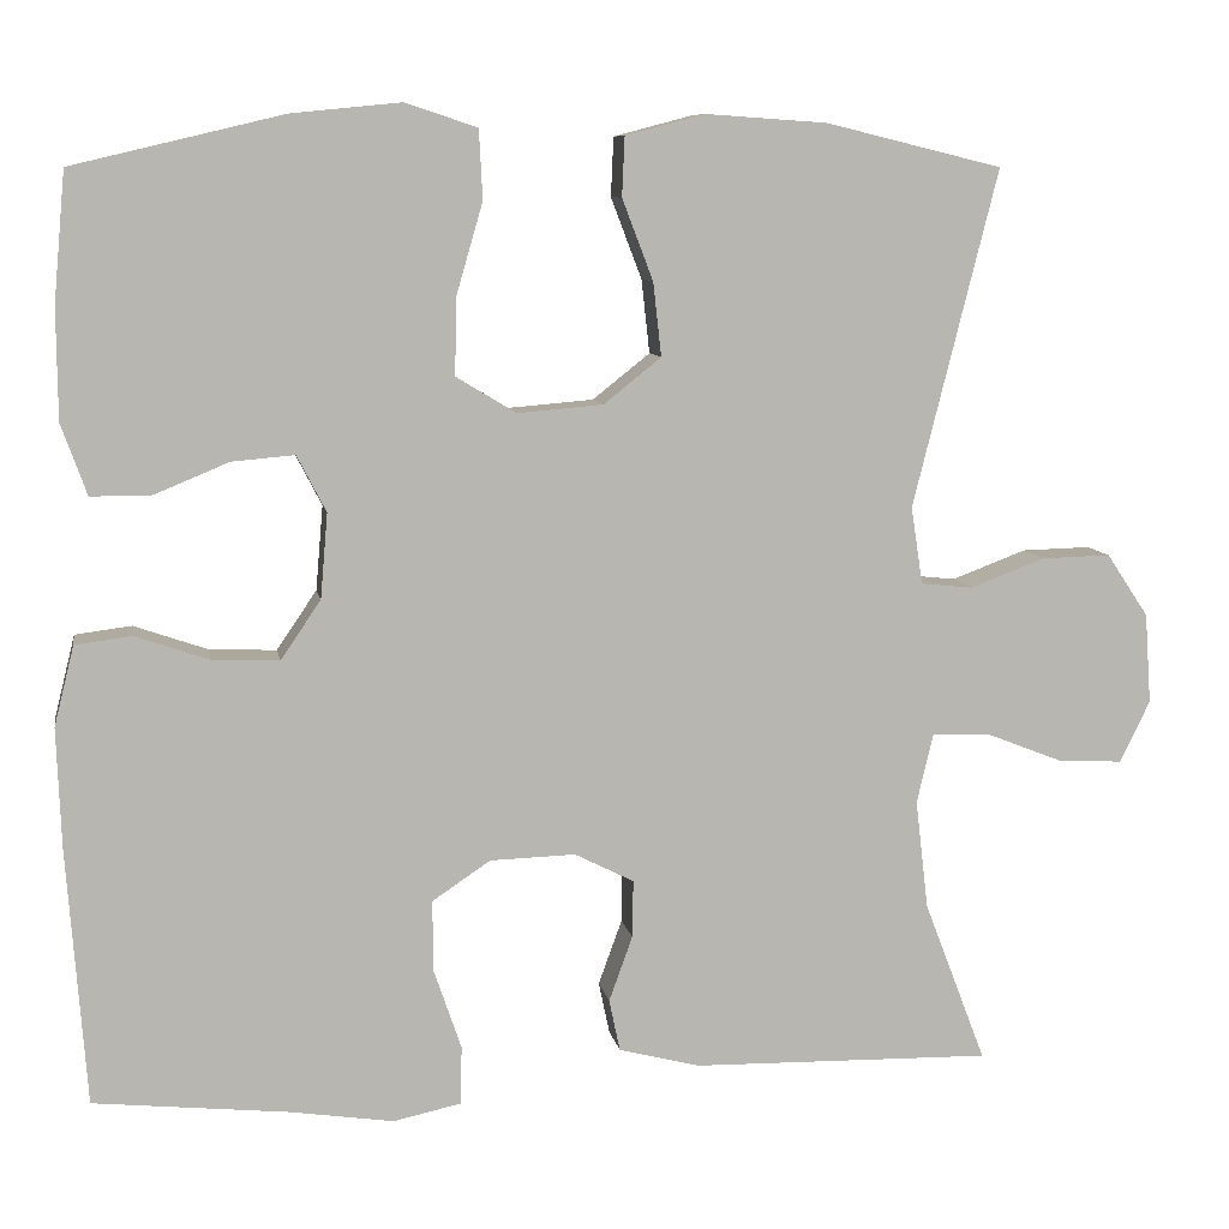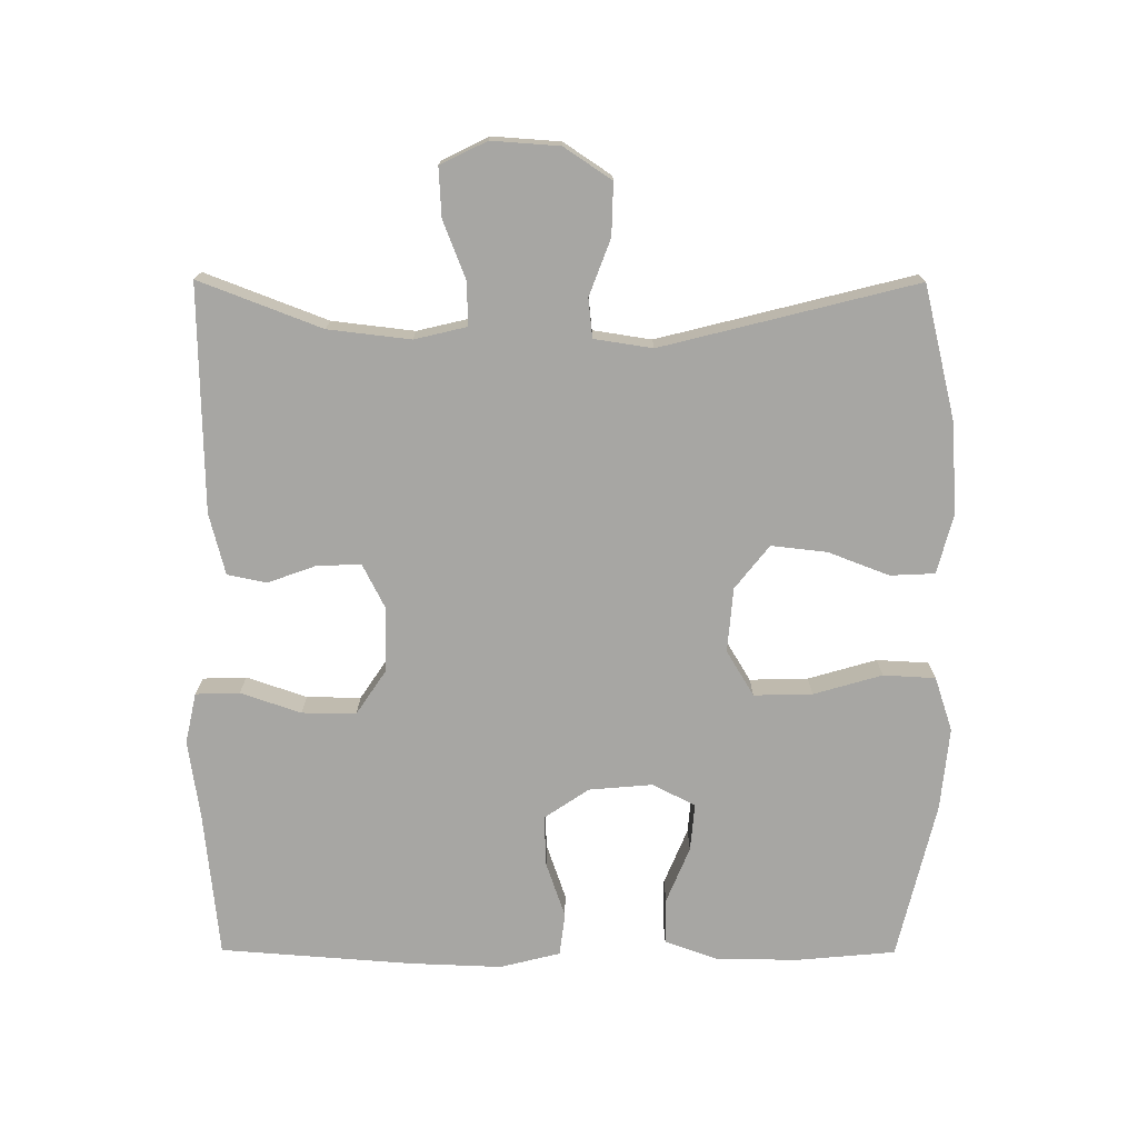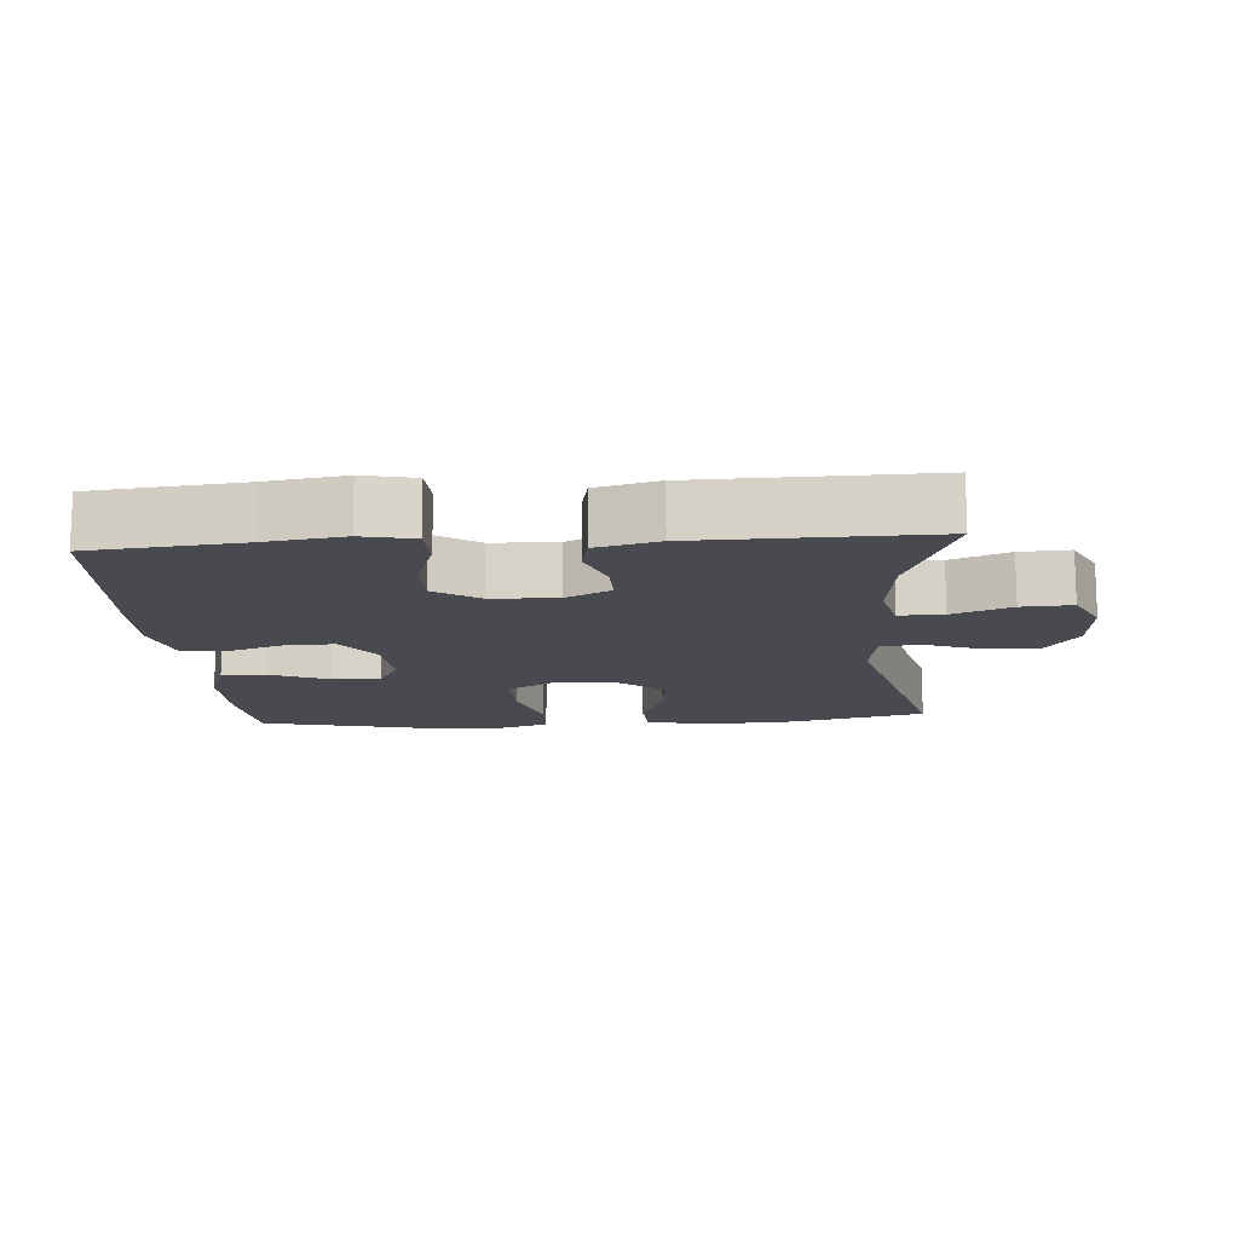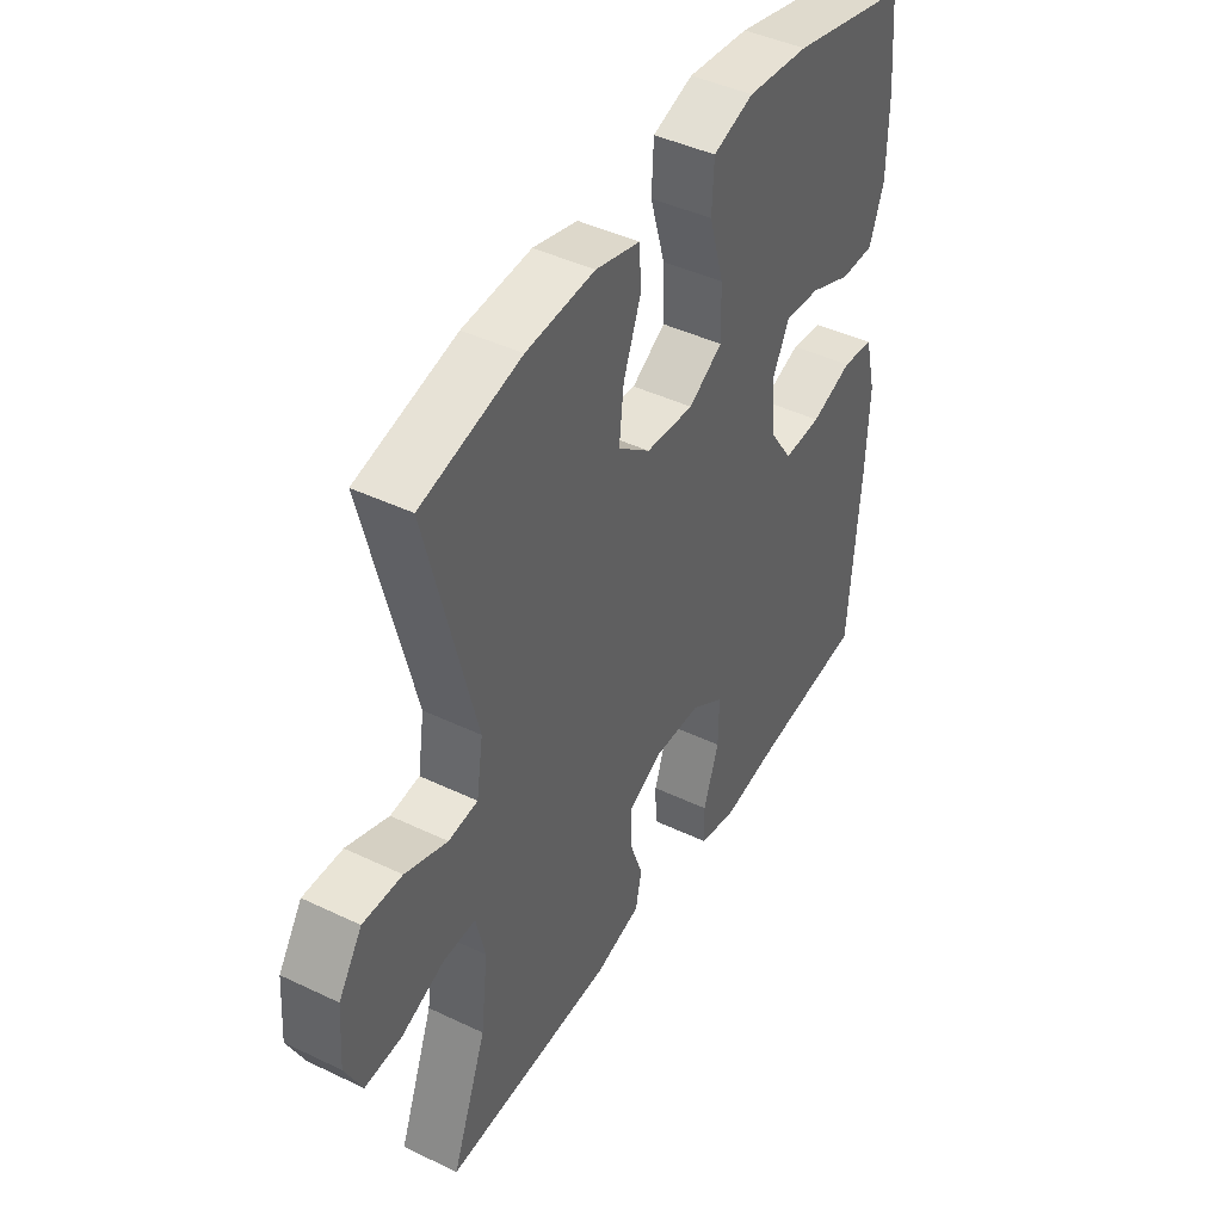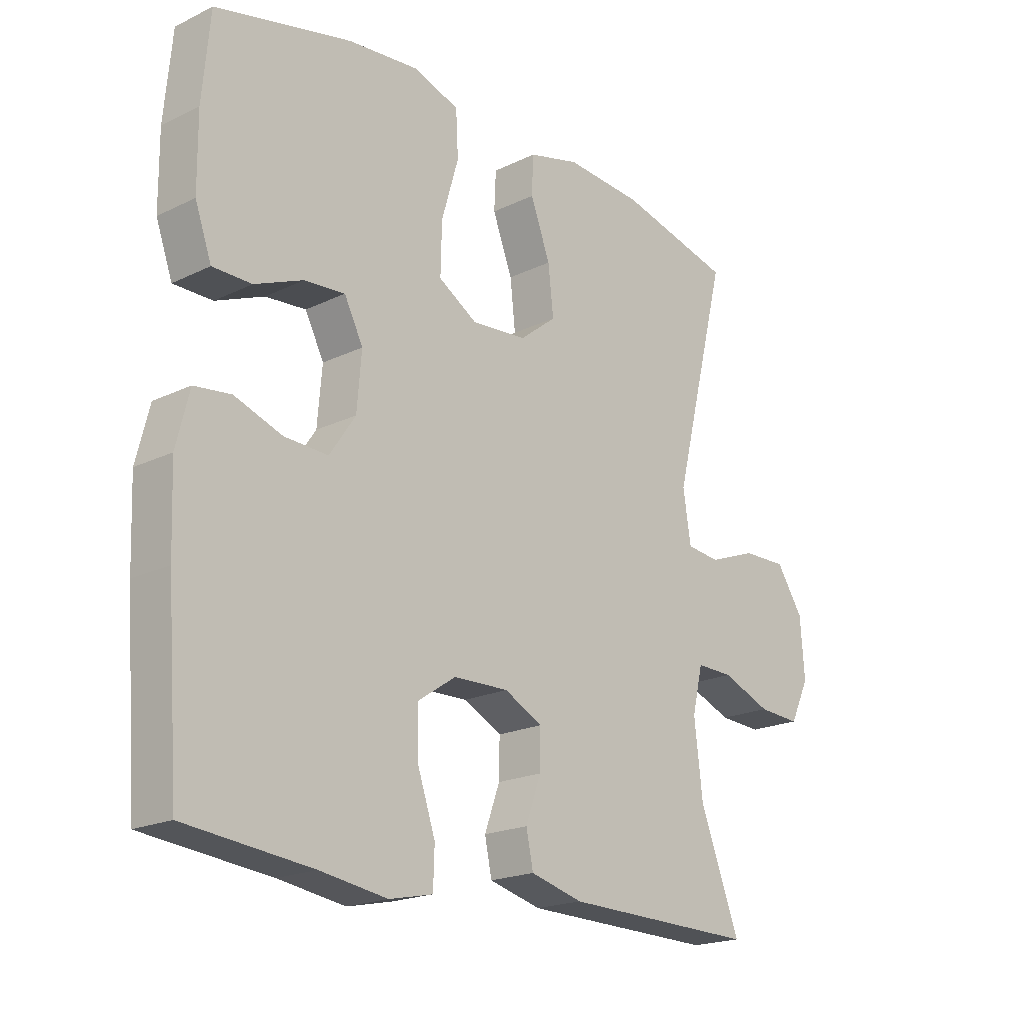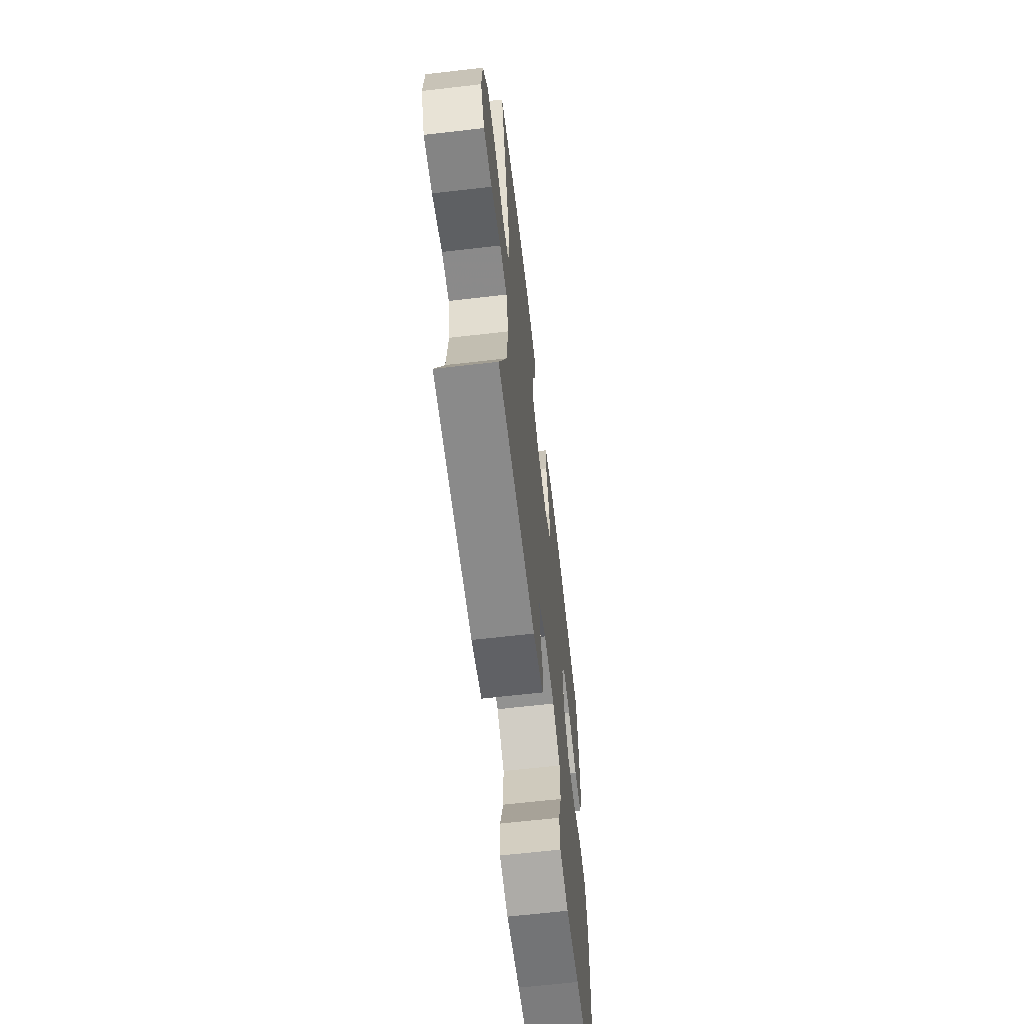
<metadata>
{"format":"obj","ext":"obj","renderer":"f3d","projection":"perspective","resolution":1024,"background":"white","views":[{"elev":8.7,"azim":170.2,"up":"+Z"},{"elev":-74.2,"azim":-90.2,"up":"+Y"},{"elev":-13.6,"azim":-175.8,"up":"+Y"},{"elev":43.7,"azim":-60.6,"up":"+Z"},{"elev":-19.8,"azim":131.9,"up":"+Z"},{"elev":-64.5,"azim":-83.3,"up":"+Z"}]}
</metadata>
<code>
v -0.5 0.07 -0.5
v -0.432 0.07 -0.322
v -0.418 0.07 -0.202
v -0.436 0.07 -0.126
v -0.499 0.07 -0.127
v -0.583 0.07 -0.16
v -0.655 0.07 -0.164
v -0.688 0.07 -0.096
v -0.681 0.07 0.003
v -0.635 0.07 0.072
v -0.559 0.07 0.07
v -0.477 0.07 0.039
v -0.42 0.07 0.045
v -0.407 0.07 0.13
v -0.5 0.07 0.5
v -0.306 0.07 0.547
v -0.173 0.07 0.556
v -0.086 0.07 0.533
v -0.083 0.07 0.468
v -0.117 0.07 0.379
v -0.126 0.07 0.298
v -0.063 0.07 0.248
v 0.031 0.07 0.24
v 0.097 0.07 0.28
v 0.095 0.07 0.365
v 0.066 0.07 0.465
v 0.07 0.07 0.541
v 0.149 0.07 0.567
v 0.269 0.07 0.555
v 0.5 0.07 0.5
v 0.513 0.07 0.358
v 0.512 0.07 0.237
v 0.484 0.07 0.159
v 0.418 0.07 0.159
v 0.336 0.07 0.193
v 0.267 0.07 0.199
v 0.235 0.07 0.137
v 0.243 0.07 0.044
v 0.287 0.07 -0.021
v 0.361 0.07 -0.018
v 0.442 0.07 0.01
v 0.504 0.07 0.002
v 0.526 0.07 -0.086
v 0.521 0.07 -0.218
v 0.5 0.07 -0.5
v 0.286 0.07 -0.522
v 0.172 0.07 -0.539
v 0.098 0.07 -0.523
v 0.096 0.07 -0.459
v 0.126 0.07 -0.371
v 0.127 0.07 -0.292
v 0.063 0.07 -0.249
v -0.031 0.07 -0.246
v -0.096 0.07 -0.279
v -0.095 0.07 -0.342
v -0.069 0.07 -0.414
v -0.081 0.07 -0.471
v -0.17 0.07 -0.494
v -0.5 0 -0.5
v -0.432 0 -0.322
v -0.418 0 -0.202
v -0.436 0 -0.126
v -0.499 0 -0.127
v -0.583 0 -0.16
v -0.655 0 -0.164
v -0.688 0 -0.096
v -0.681 0 0.003
v -0.635 0 0.072
v -0.559 0 0.07
v -0.477 0 0.039
v -0.42 0 0.045
v -0.407 0 0.13
v -0.5 0 0.5
v -0.306 0 0.547
v -0.173 0 0.556
v -0.086 0 0.533
v -0.083 0 0.468
v -0.117 0 0.379
v -0.126 0 0.298
v -0.063 0 0.248
v 0.031 0 0.24
v 0.097 0 0.28
v 0.095 0 0.365
v 0.066 0 0.465
v 0.07 0 0.541
v 0.149 0 0.567
v 0.269 0 0.555
v 0.5 0 0.5
v 0.513 0 0.358
v 0.512 0 0.237
v 0.484 0 0.159
v 0.418 0 0.159
v 0.336 0 0.193
v 0.267 0 0.199
v 0.235 0 0.137
v 0.243 0 0.044
v 0.287 0 -0.021
v 0.361 0 -0.018
v 0.442 0 0.01
v 0.504 0 0.002
v 0.526 0 -0.086
v 0.521 0 -0.218
v 0.5 0 -0.5
v 0.286 0 -0.522
v 0.172 0 -0.539
v 0.098 0 -0.523
v 0.096 0 -0.459
v 0.126 0 -0.371
v 0.127 0 -0.292
v 0.063 0 -0.249
v -0.031 0 -0.246
v -0.096 0 -0.279
v -0.095 0 -0.342
v -0.069 0 -0.414
v -0.081 0 -0.471
v -0.17 0 -0.494
f 55 56 57 58
f 54 55 58 1
f 47 48 49 50
f 46 47 50 51
f 45 46 51
f 44 45 51 52
f 40 41 42 43
f 39 40 43 44
f 32 33 34 35
f 32 35 36
f 31 32 36
f 30 31 36
f 29 30 36
f 28 29 36 37
f 25 26 27 28
f 24 25 28 37
f 17 18 19 20
f 17 20 21
f 14 15 16 17
f 13 14 17 21
f 9 10 11 12
f 9 12 13
f 8 9 13
f 5 6 7 8
f 4 5 8 13
f 3 4 13 21
f 54 1 2
f 53 54 2 3
f 39 44 52 53
f 38 39 53 3
f 23 24 37 38
f 22 23 38 3
f 3 21 22
f 116 115 114 113
f 59 116 113 112
f 108 107 106 105
f 109 108 105 104
f 109 104 103
f 110 109 103 102
f 101 100 99 98
f 102 101 98 97
f 93 92 91 90
f 94 93 90
f 94 90 89
f 94 89 88
f 94 88 87
f 95 94 87 86
f 86 85 84 83
f 95 86 83 82
f 78 77 76 75
f 79 78 75
f 75 74 73 72
f 79 75 72 71
f 70 69 68 67
f 71 70 67
f 71 67 66
f 66 65 64 63
f 71 66 63 62
f 79 71 62 61
f 60 59 112
f 61 60 112 111
f 111 110 102 97
f 61 111 97 96
f 96 95 82 81
f 61 96 81 80
f 80 79 61
f 1 59 60 2
f 2 60 61 3
f 3 61 62 4
f 4 62 63 5
f 5 63 64 6
f 6 64 65 7
f 7 65 66 8
f 8 66 67 9
f 9 67 68 10
f 10 68 69 11
f 11 69 70 12
f 12 70 71 13
f 13 71 72 14
f 14 72 73 15
f 15 73 74 16
f 16 74 75 17
f 17 75 76 18
f 18 76 77 19
f 19 77 78 20
f 20 78 79 21
f 21 79 80 22
f 22 80 81 23
f 23 81 82 24
f 24 82 83 25
f 25 83 84 26
f 26 84 85 27
f 27 85 86 28
f 28 86 87 29
f 29 87 88 30
f 30 88 89 31
f 31 89 90 32
f 32 90 91 33
f 33 91 92 34
f 34 92 93 35
f 35 93 94 36
f 36 94 95 37
f 37 95 96 38
f 38 96 97 39
f 39 97 98 40
f 40 98 99 41
f 41 99 100 42
f 42 100 101 43
f 43 101 102 44
f 44 102 103 45
f 45 103 104 46
f 46 104 105 47
f 47 105 106 48
f 48 106 107 49
f 49 107 108 50
f 50 108 109 51
f 51 109 110 52
f 52 110 111 53
f 53 111 112 54
f 54 112 113 55
f 55 113 114 56
f 56 114 115 57
f 57 115 116 58
f 58 116 59 1

</code>
